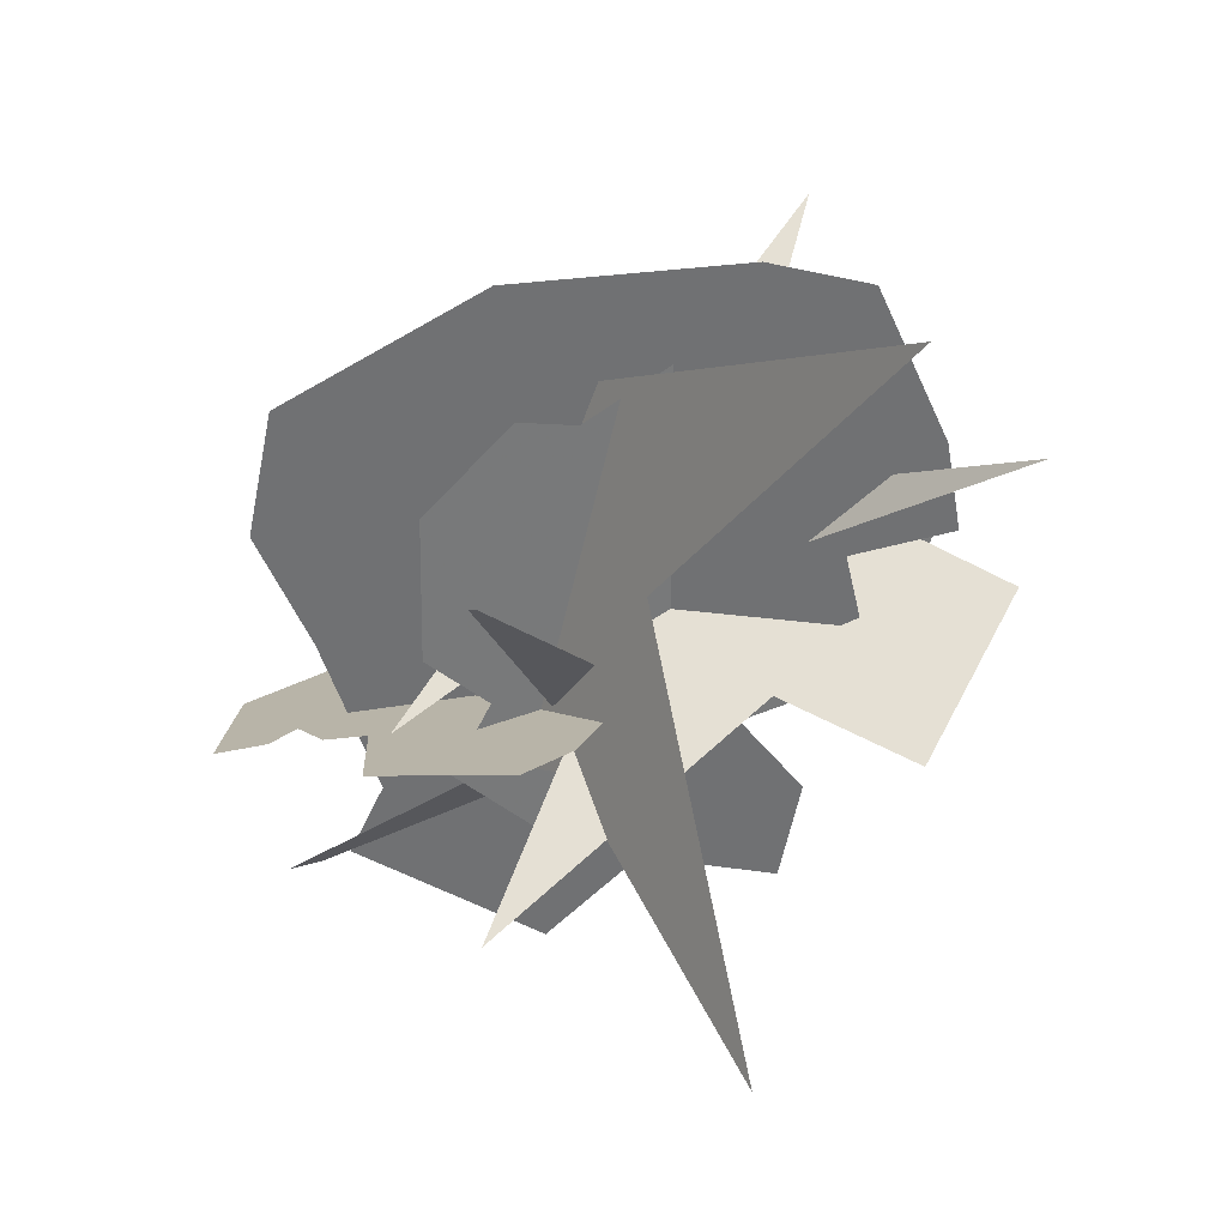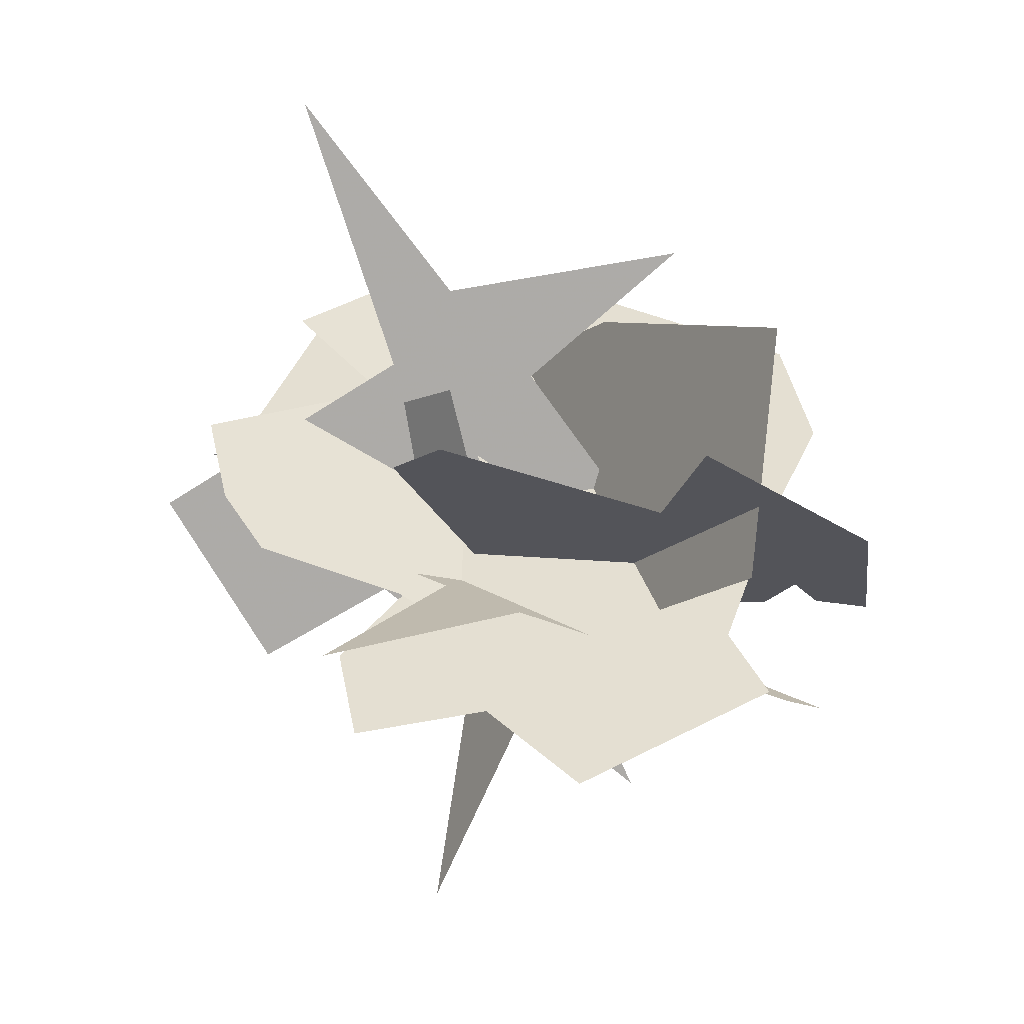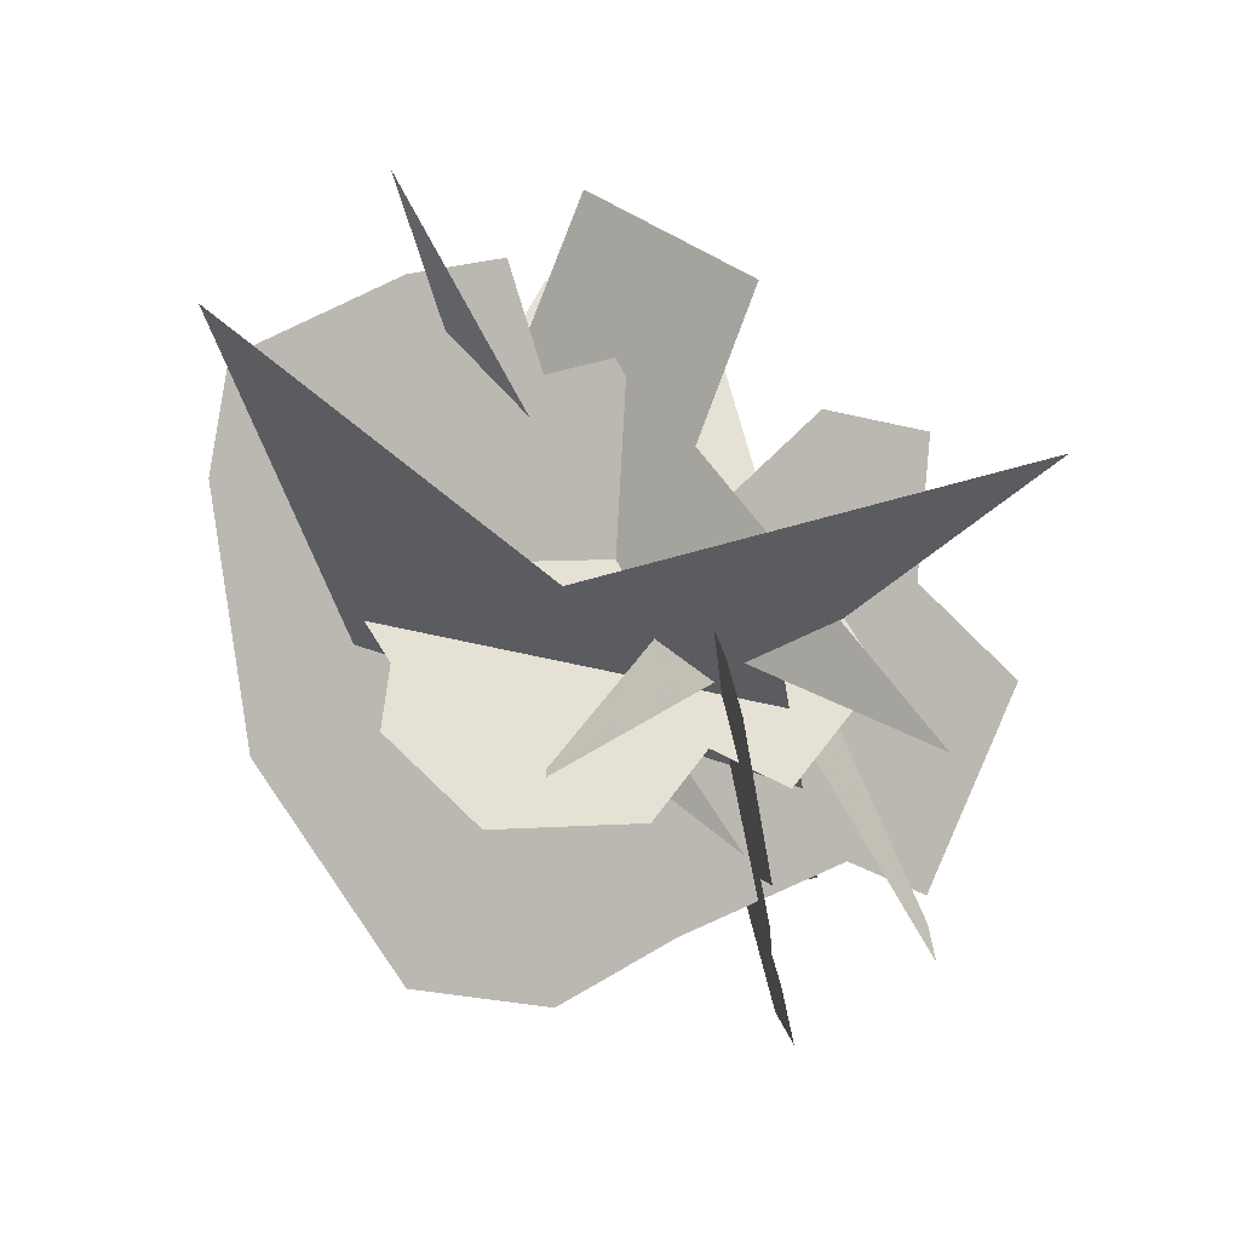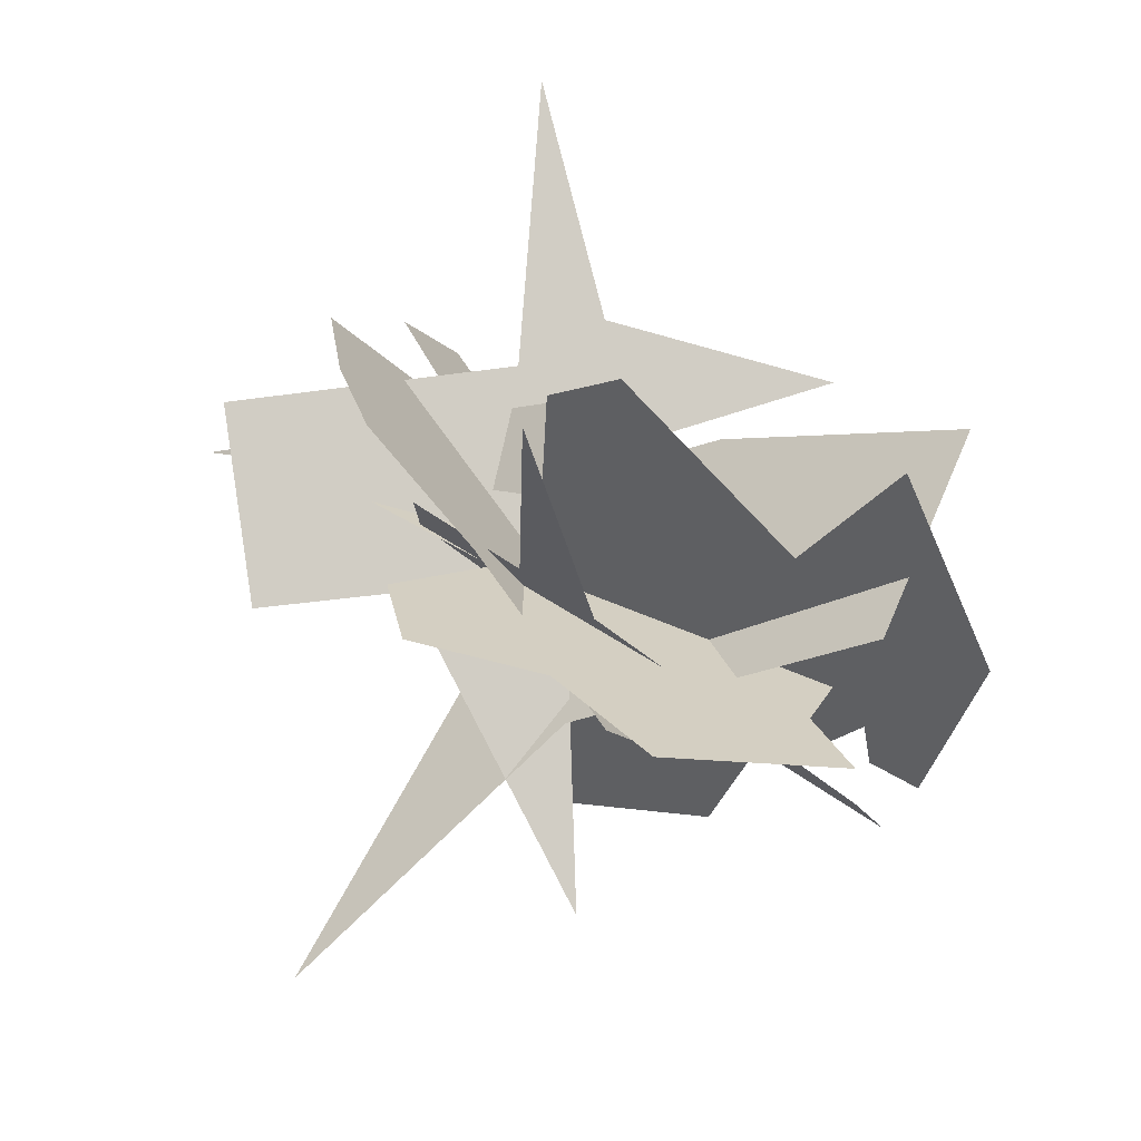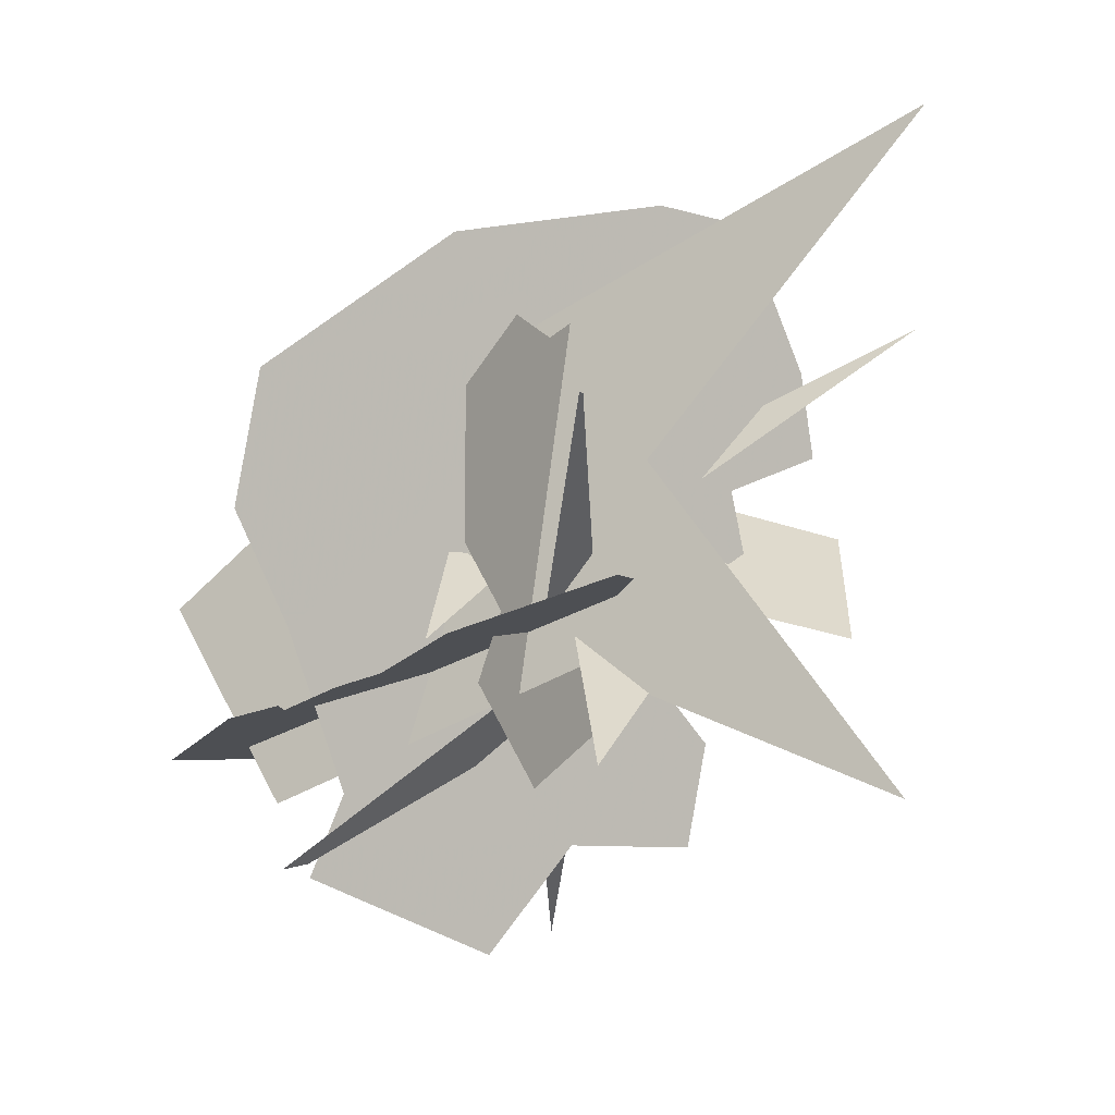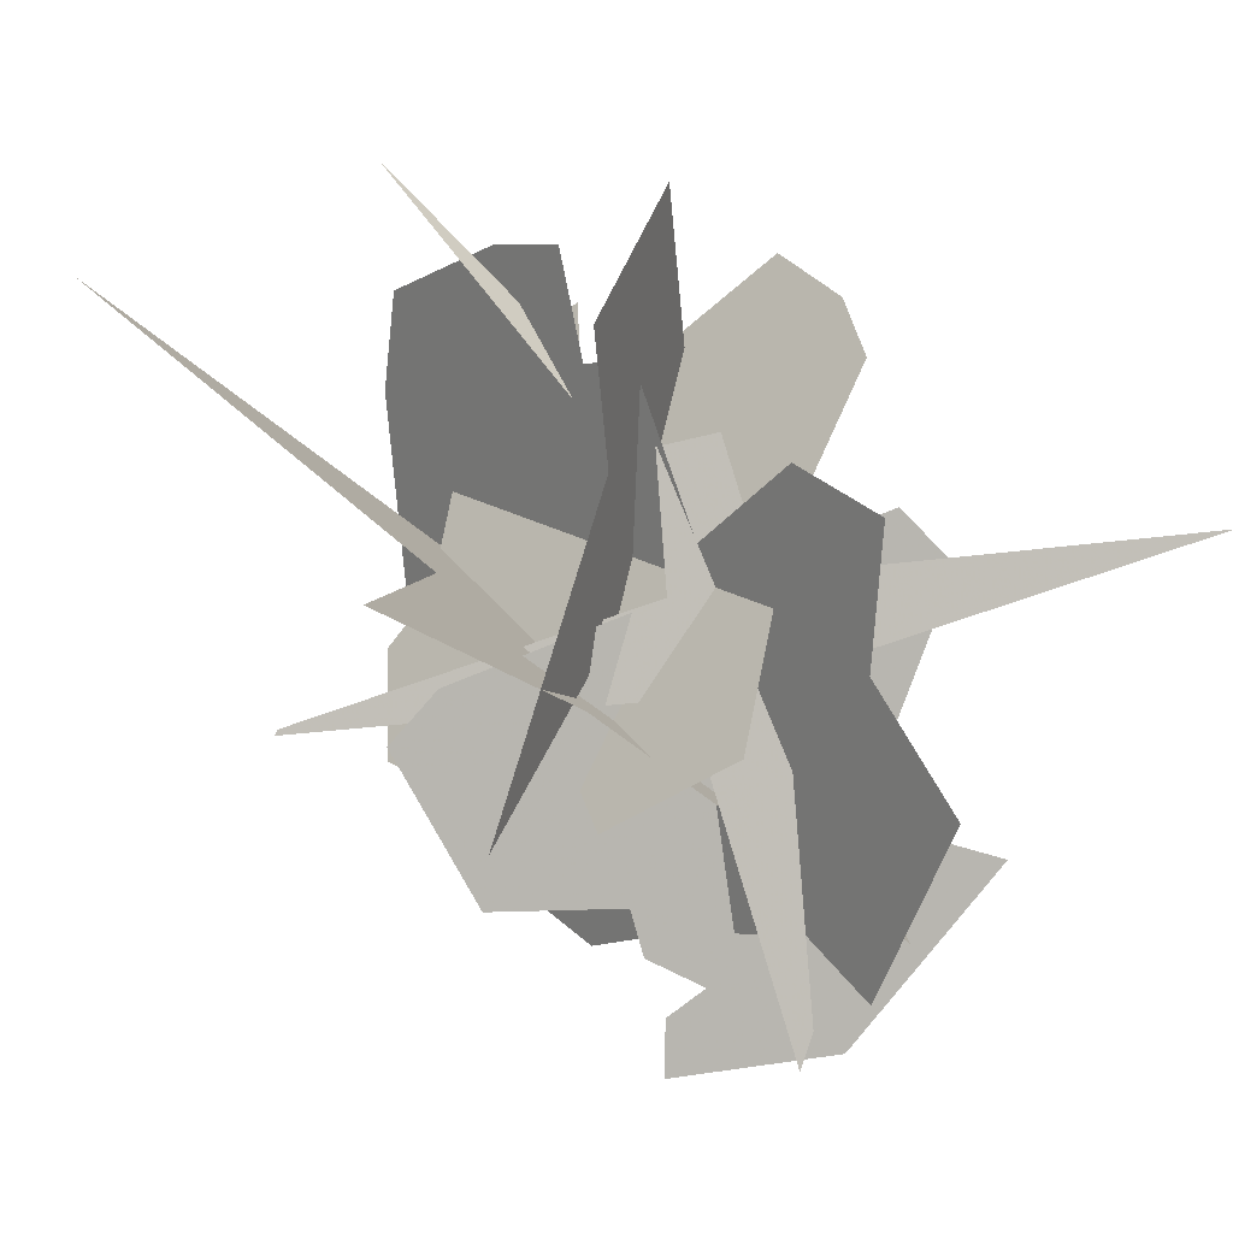
<metadata>
{"format":"obj","ext":"obj","renderer":"f3d","projection":"perspective","resolution":1024,"background":"white","views":[{"elev":34.2,"azim":-85.2,"up":"+Y"},{"elev":-45.0,"azim":98.8,"up":"+Y"},{"elev":4.5,"azim":-112.7,"up":"+Z"},{"elev":-67.5,"azim":72.5,"up":"+Y"},{"elev":3.2,"azim":-115.9,"up":"+Y"},{"elev":18.9,"azim":-39.8,"up":"+Z"}]}
</metadata>
<code>
o junk_Plane.002
v 0.1241 -0.2447 -0.5245
v -0.3747 0.03579 -0.06736
v 0.35 -0.1916 0.06471
v 0.3684 -0.2834 -0.3121
v -0.2939 -0.04071 -0.2788
v -0.1058 -0.1614 -0.5172
v 0.1827 -0.1994 -0.2321
v 0.2859 -0.1505 0.1459
v -0.3048 0.02472 -0.006631
v -0.1178 -0.1083 -0.3011
v -0.1094 -0.1257 -0.3647
v -0.03845 -0.1619 -0.4135
v -0.09417 -0.1487 -0.4425
v -0.05735 -0.3756 -0.3861
v 0.3886 -0.5985 0.2038
v -0.3709 0.2761 -0.1166
v -0.03322 -0.07674 0.07567
v 0.02883 -0.2226 -0.001021
v 0.04552 -0.1672 0.1092
v -0.04992 -0.1322 -0.03456
v 0.004542 -0.009692 0.2444
v 0.05717 -0.07015 0.2668
v -0.07927 -0.3767 -0.4317
v -0.3755 0.2771 -0.1243
v 0.5708 0.3738 0.2471
v -0.1796 -0.05812 -0.2608
v -0.4138 -0.2116 -0.1159
v 0.0752 0.0795 0.05858
v 0.3022 0.2407 -0.2851
v 0.17 0.1441 -0.04123
v 0.2995 0.2175 0.06572
v 0.07525 0.04907 0.5536
v -0.1549 -0.08576 0.4361
v -0.08818 -0.03216 0.2343
v 0.2145 0.1587 0.1689
v -0.3962 0.6753 0.3974
v -0.6053 -0.2528 0.2361
v 0.162 0.262 -0.159
v 0.1556 -0.3217 -0.3535
v -0.188 0.1829 0.07444
v 0.3803 -0.04995 -0.4278
v -0.1837 -0.1048 -0.02698
v -0.1286 0.3728 0.5602
v 0.223 0.07443 0.07695
v 0.1034 -0.0129 0.05844
v 0.2432 0.0351 0.444
v 0.1048 0.4734 0.239
v 0.1704 0.3432 0.3361
v 0.09027 0.2391 0.2174
v -0.06989 0.3562 -0.02007
v -0.1208 0.3866 -0.09562
v -0.1961 0.2868 -0.2072
v -0.1985 0.07416 -0.2107
v -0.1451 -0.02565 -0.1316
v -0.1791 -0.1211 -0.182
v -0.09416 -0.286 -0.05605
v 0.06358 -0.1906 0.1778
v 0.1873 -0.1862 0.3613
v 0.2237 -0.1038 0.4153
v 0.005686 0.3085 0.4429
v 0.005686 0.5298 0.3431
v 0.005686 0.5559 0.1998
v 0.005686 0.5081 -0.1343
v 0.005686 0.3128 -0.4294
v 0.005686 0.1176 -0.4685
v 0.005686 -0.05169 -0.3903
v 0.005686 -0.2904 -0.3079
v 0.005686 -0.4075 -0.36
v 0.005686 -0.5421 -0.08223
v 0.005686 -0.3902 0.0523
v 0.005686 -0.4075 0.2476
v 0.005686 -0.2513 0.278
v 0.005686 -0.08641 0.1391
v 0.005686 0.0351 0.3431
v 0.005686 0.1306 0.3214
v 0.005686 0.1783 0.4646
f 1 6 13
f 2 10 5
f 1 13 12
f 12 11 10
f 1 12 10
f 2 9 10
f 9 1 10
f 7 1 9
f 4 1 7
f 9 8 7
f 8 3 7
f 30 26 28
f 28 27 34
f 31 29 30
f 31 30 28
f 31 28 34
f 31 34 33
f 35 31 33
f 35 25 31
f 32 35 33
f 38 41 39
f 38 39 42
f 40 38 42
f 40 36 38
f 37 40 42
f 51 52 53
f 51 53 54
f 50 51 54
f 54 55 56
f 50 54 56
f 47 50 56
f 49 56 57
f 49 47 56
f 49 48 47
f 46 49 57
f 46 57 58
f 59 46 58
f 73 70 71 72
f 73 66 67 70
f 75 73 74
f 60 75 76
f 61 64 65
f 61 65 66
f 61 66 73
f 60 61 73
f 75 60 73
f 16 24 20
f 17 16 20
f 20 23 14
f 20 14 18
f 17 20 18
f 21 17 18
f 18 15 19
f 21 18 19
f 21 19 22
f 43 44 45
f 70 67 68 69
f 64 61 62 63

</code>
